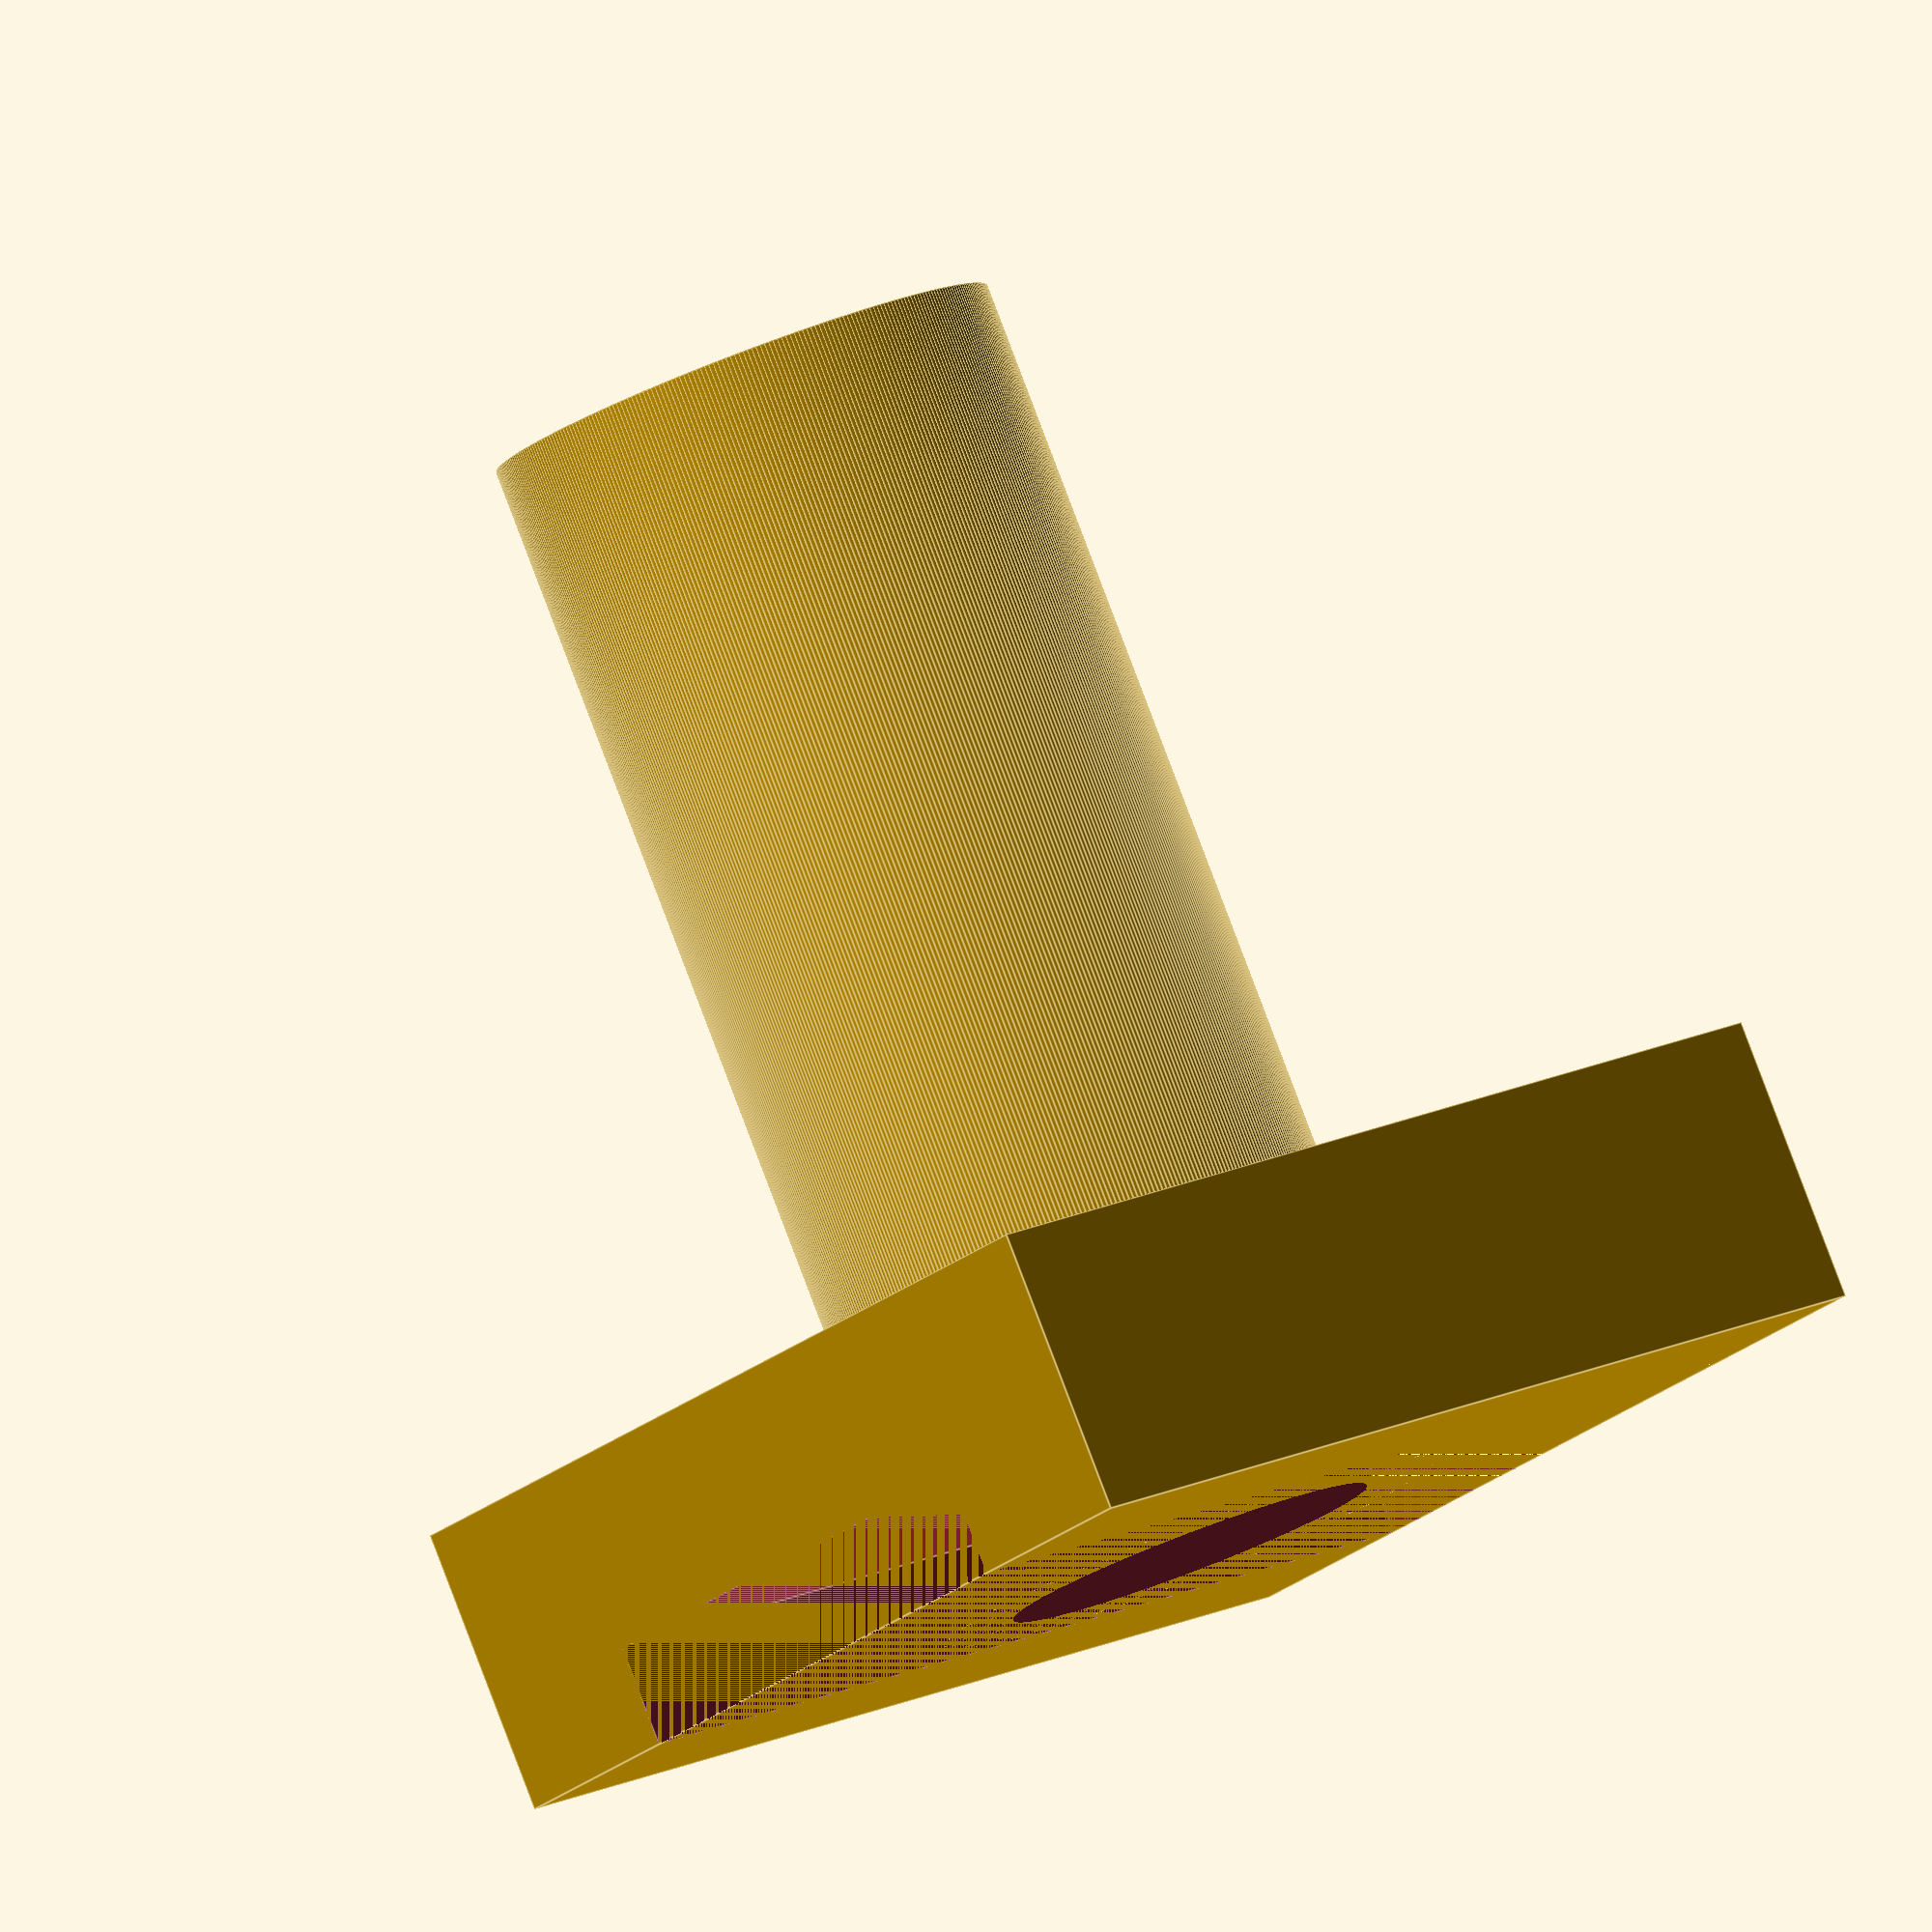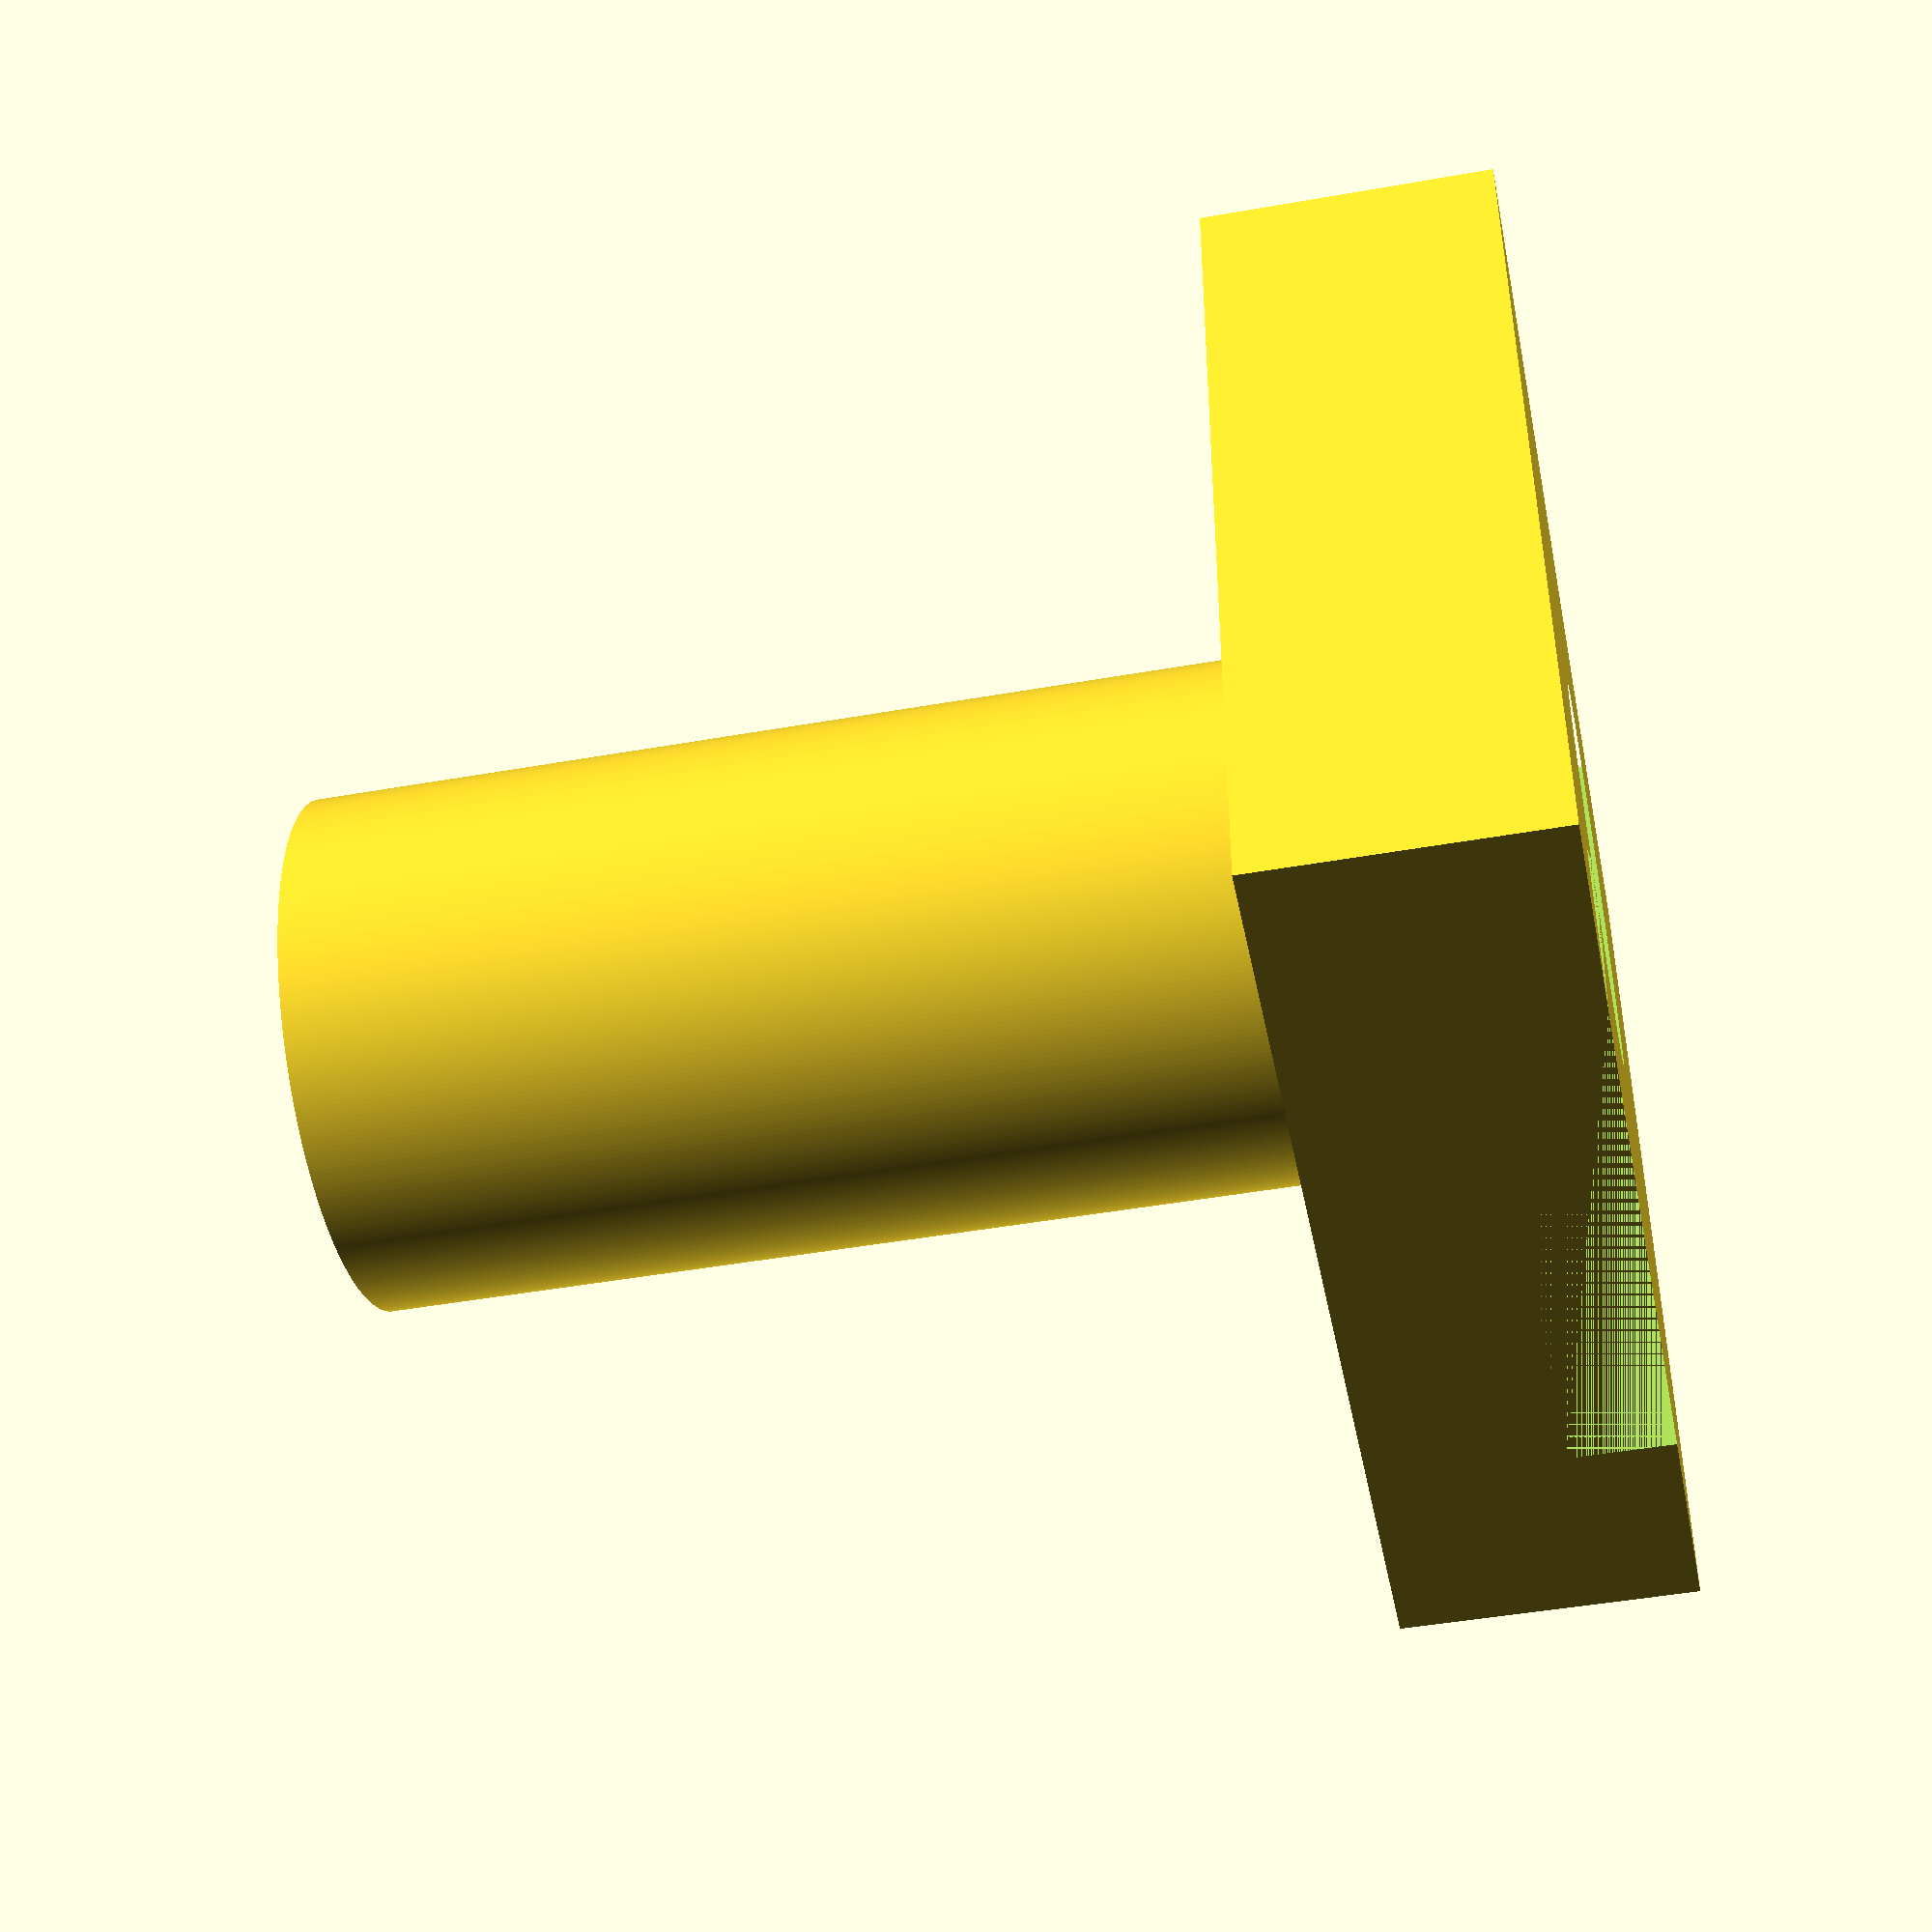
<openscad>
tube_lenght=12.0;
r_in = 1.8;
r_out = 2.5;
cover_size=10;
channel_thick=1.0;
support_thick=2.8;
spx=9.5;//support size x
spy=9.5;//support size y
stt=40.0;//space between tube
module tube(){

	
}
difference(){
	union(){
		//tube
		translate([0.0,0,tube_lenght/2.0]){
			cylinder(h=tube_lenght,r=r_out,center=true,$fn=360);
		}	
				
		//support layer
		translate([0,0,support_thick/2.0])cube([spx,spy,support_thick],center=true);
		
	}
	//tubes
	translate([0.0,0,tube_lenght/2.0]){
		cylinder(h=tube_lenght+2*support_thick,r=r_in,center=true,$fn=360);
	}
	//channel
	translate([0,0,channel_thick/2.0])cube([spx,3.0*r_in,channel_thick],center=true);
	//translate([0.0,0.0,channel_thick/2.0]){
		//cylinder(h=channel_thick,r=2.0*r_in,channel_thick,center=true,$fn=360);
	//}
	//cover slide
	//translate([0,0,channel_thick+(support_thick-channel_thick)/2])cube([cover_size,4*r_in,(support_thick-channel_thick+1)],center=true);
}
</openscad>
<views>
elev=276.1 azim=321.9 roll=159.2 proj=o view=edges
elev=225.5 azim=267.6 roll=78.4 proj=p view=wireframe
</views>
